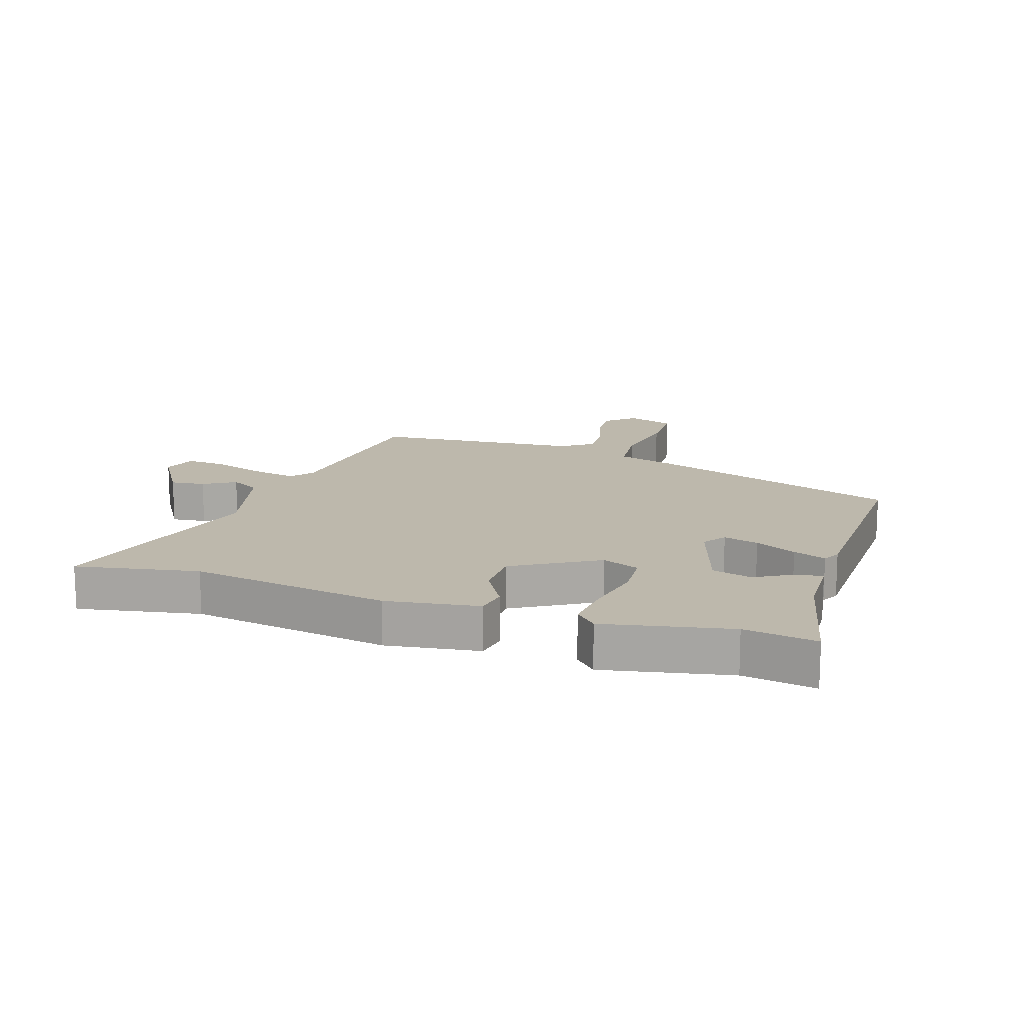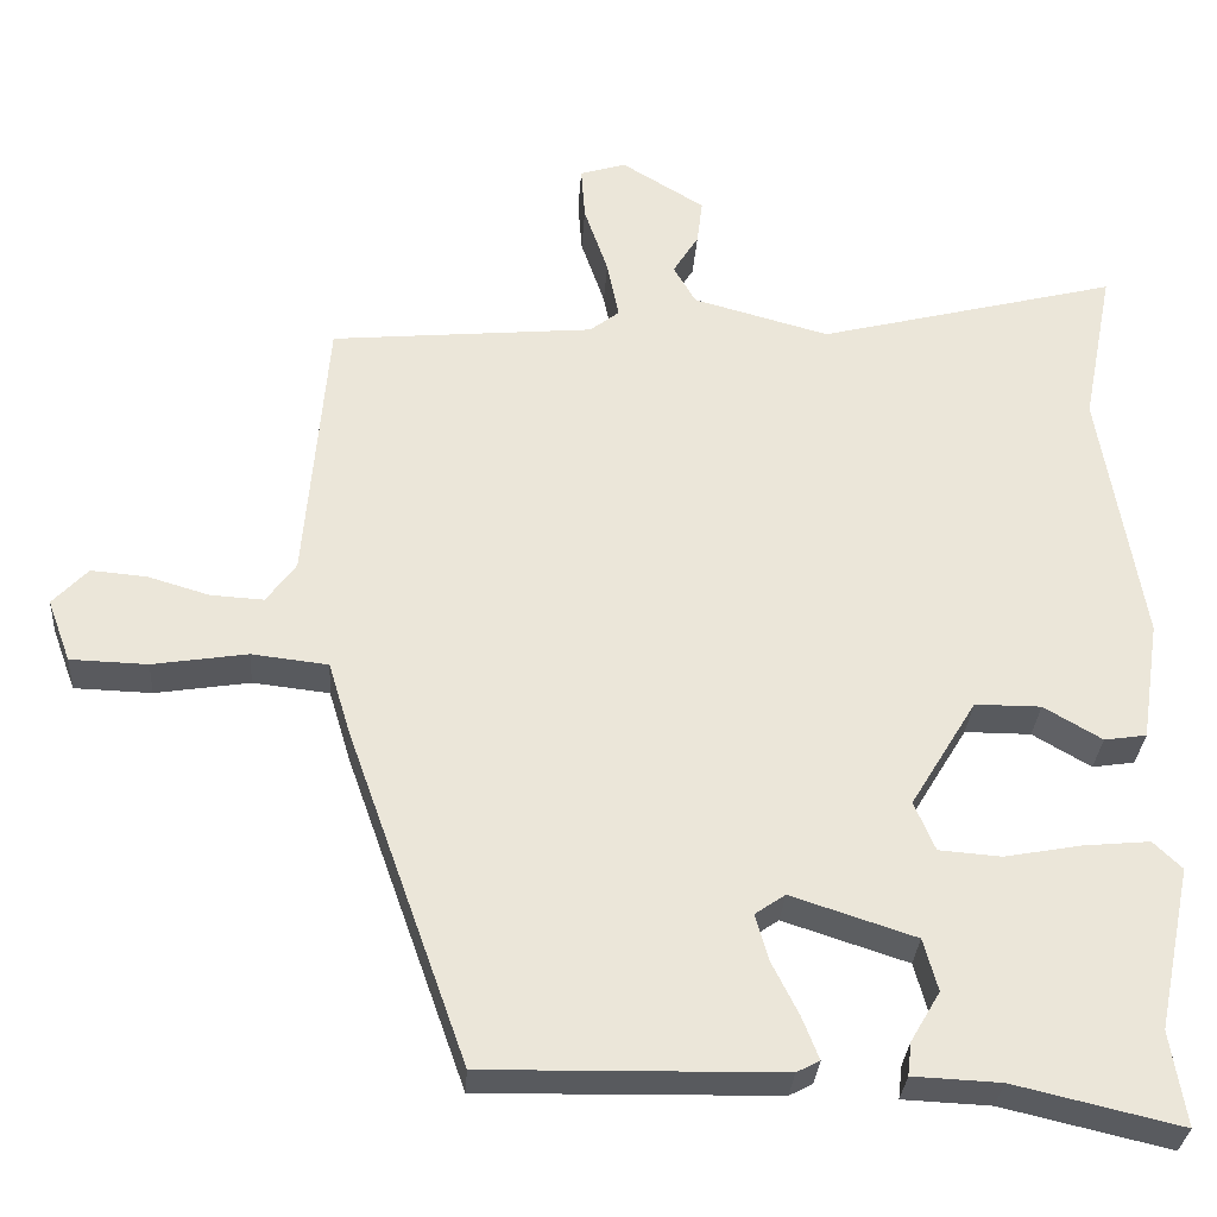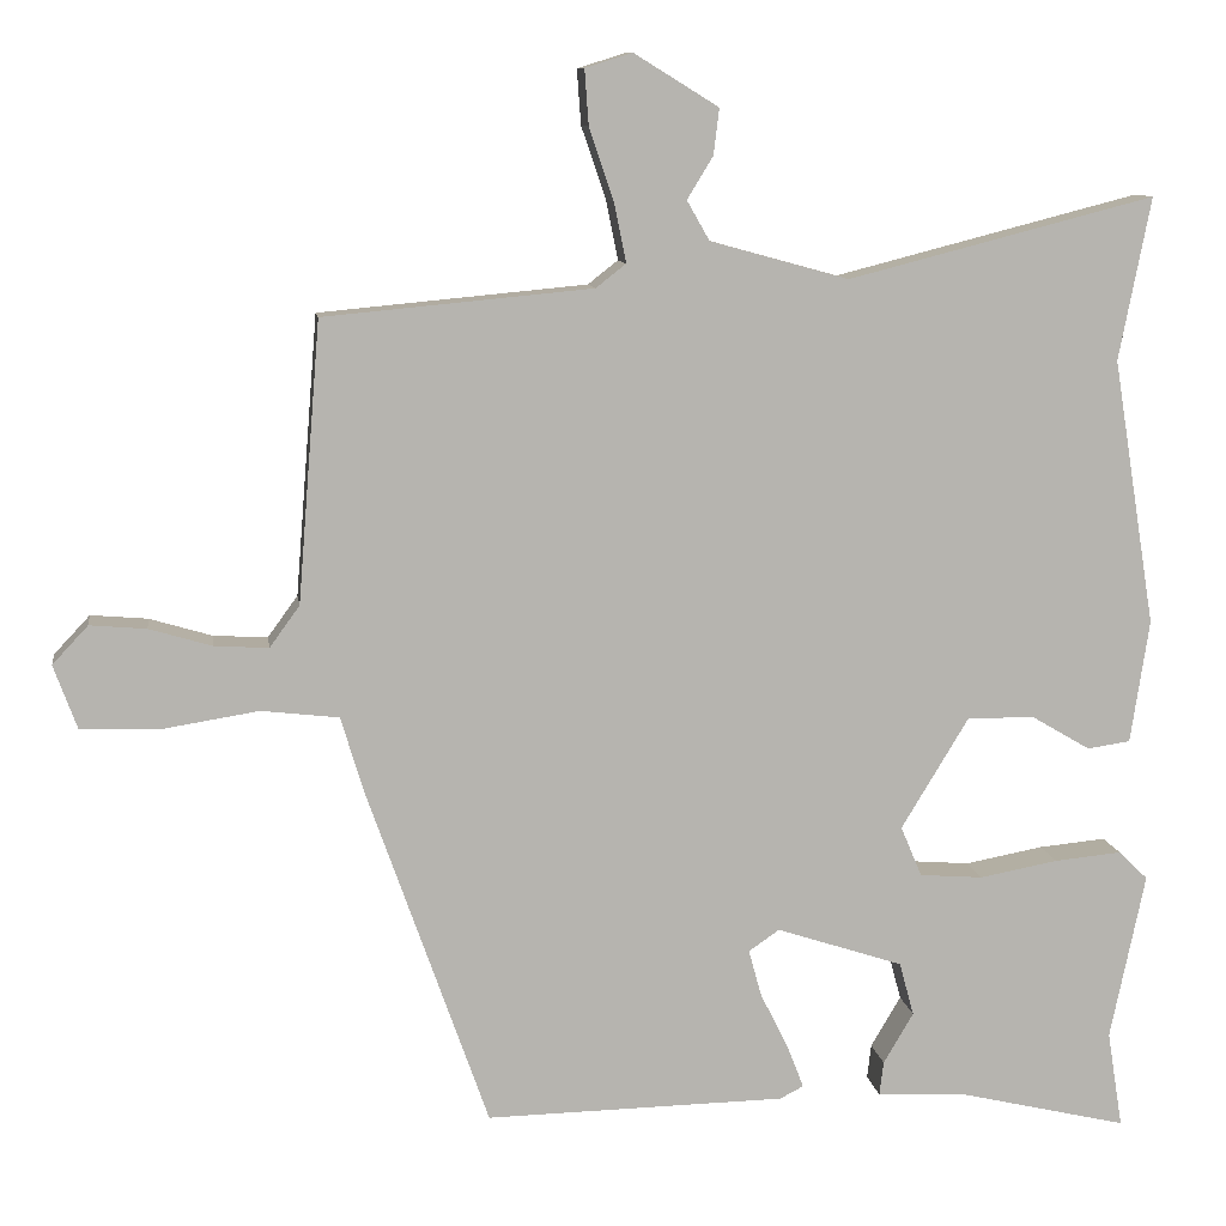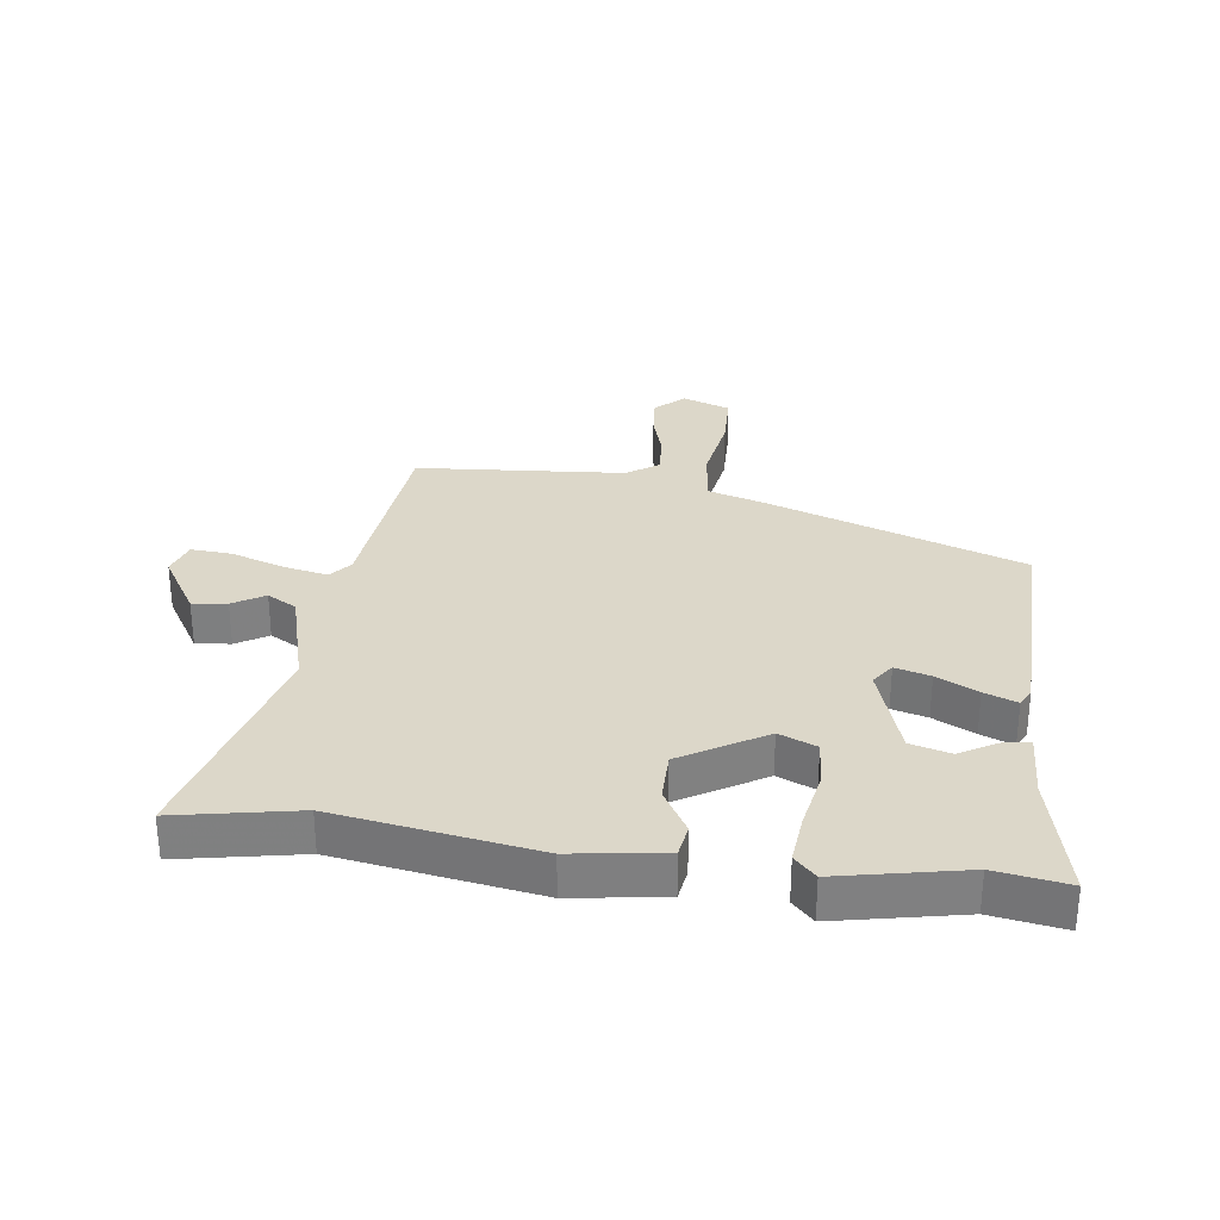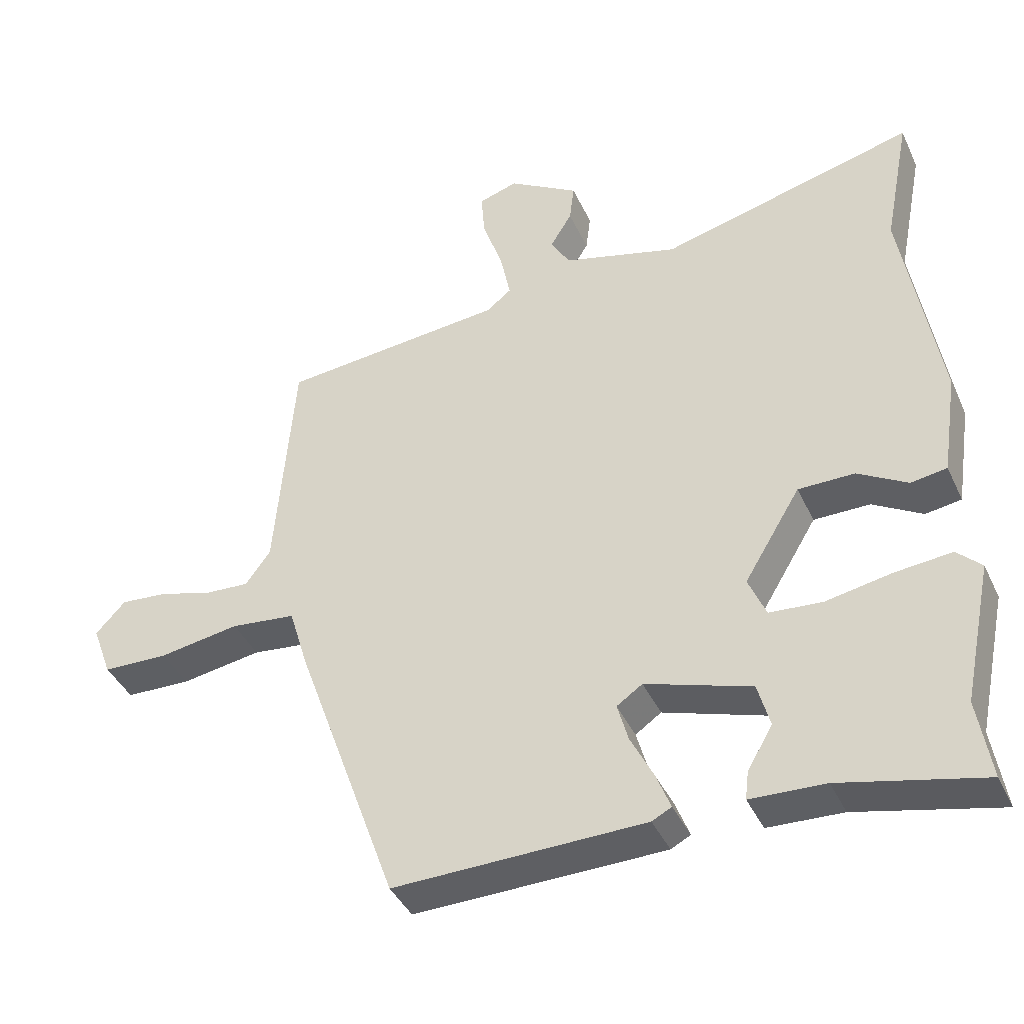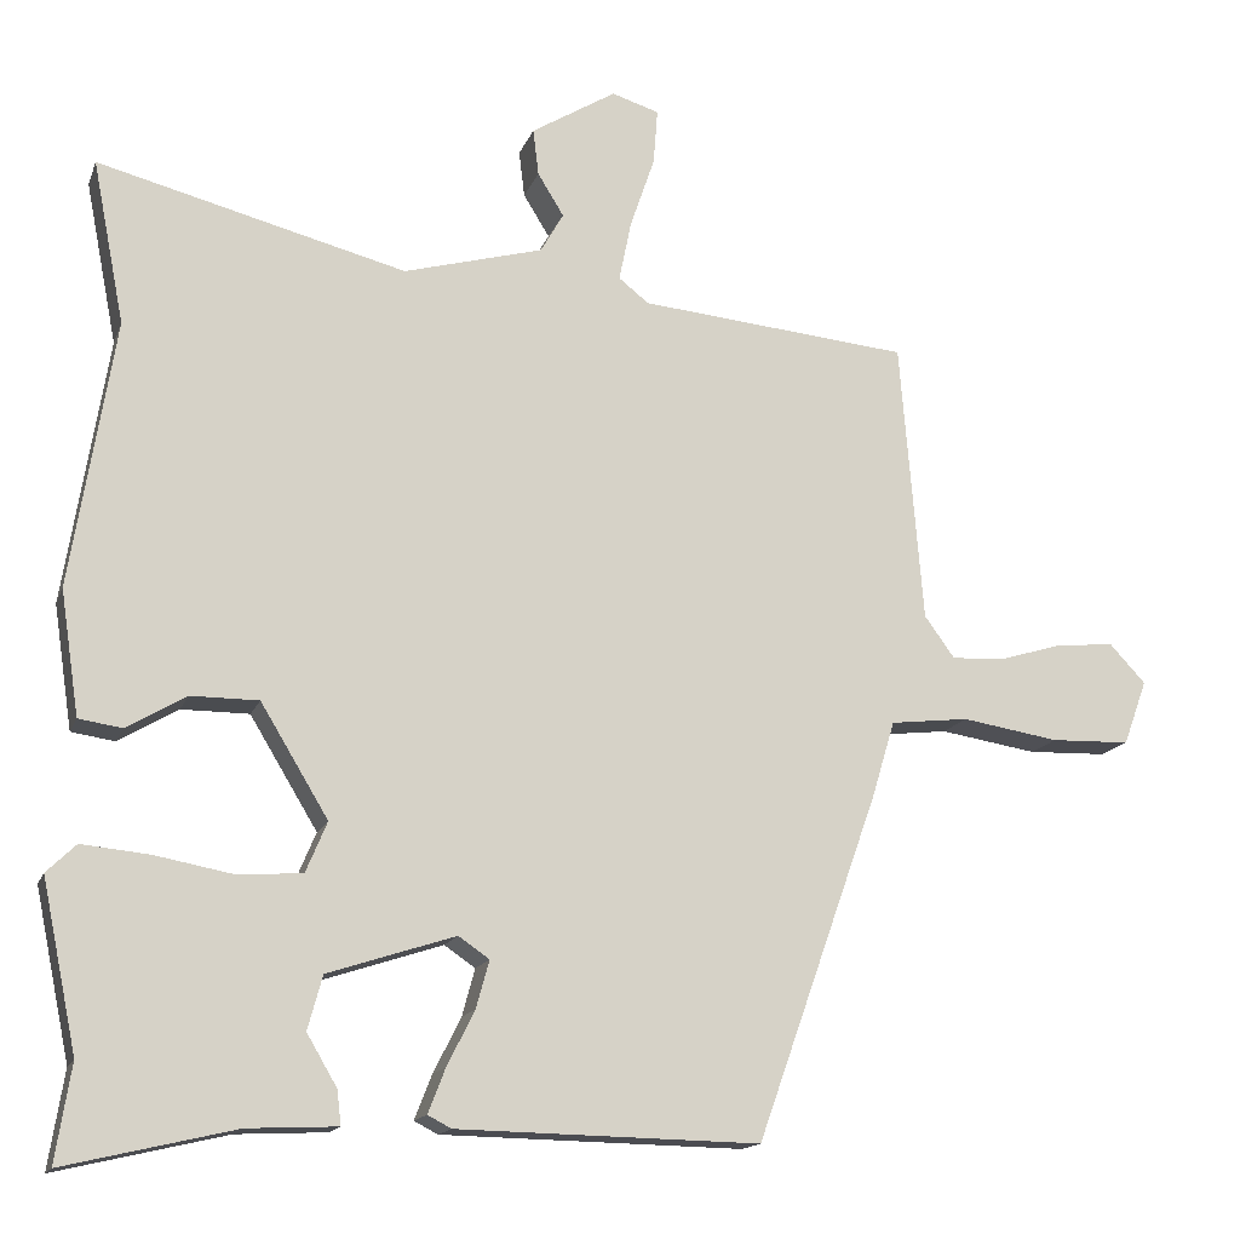
<metadata>
{"format":"obj","ext":"obj","renderer":"f3d","projection":"perspective","resolution":1024,"background":"white","views":[{"elev":14.9,"azim":108.6,"up":"+Y"},{"elev":-31.1,"azim":-3.9,"up":"+Z"},{"elev":10.0,"azim":-8.1,"up":"+Z"},{"elev":30.3,"azim":97.6,"up":"+Y"},{"elev":-40.9,"azim":23.4,"up":"+Z"},{"elev":-15.1,"azim":163.7,"up":"+Z"}]}
</metadata>
<code>
v 0.519 0.07 0.597
v 0.48 0.07 0.397
v 0.533 0.07 0.069
v 0.51 0.07 -0.083
v 0.457 0.07 -0.091
v 0.384 0.07 -0.048
v 0.301 0.07 -0.048
v 0.218 0.07 -0.185
v 0.244 0.07 -0.247
v 0.322 0.07 -0.253
v 0.419 0.07 -0.235
v 0.502 0.07 -0.227
v 0.538 0.07 -0.262
v 0.495 0.07 -0.468
v 0.514 0.07 -0.587
v 0.305 0.07 -0.538
v 0.195 0.07 -0.533
v 0.2 0.07 -0.491
v 0.237 0.07 -0.428
v 0.219 0.07 -0.362
v 0.063 0.07 -0.311
v 0.025 0.07 -0.337
v 0.041 0.07 -0.395
v 0.075 0.07 -0.463
v 0.096 0.07 -0.517
v 0.067 0.07 -0.532
v -0.303 0.07 -0.539
v -0.453 0.07 -0.116
v -0.481 0.07 -0.023
v -0.577 0.07 -0.012
v -0.696 0.07 -0.031
v -0.793 0.07 -0.028
v -0.822 0.07 0.051
v -0.778 0.07 0.098
v -0.708 0.07 0.092
v -0.631 0.07 0.069
v -0.564 0.07 0.065
v -0.527 0.07 0.116
v -0.499 0.07 0.461
v -0.168 0.07 0.492
v -0.131 0.07 0.521
v -0.146 0.07 0.595
v -0.176 0.07 0.683
v -0.181 0.07 0.751
v -0.123 0.07 0.769
v -0.019 0.07 0.705
v -0.026 0.07 0.648
v -0.058 0.07 0.596
v -0.03 0.07 0.547
v 0.141 0.07 0.5
v 0.519 0 0.597
v 0.48 0 0.397
v 0.533 0 0.069
v 0.51 0 -0.083
v 0.457 0 -0.091
v 0.384 0 -0.048
v 0.301 0 -0.048
v 0.218 0 -0.185
v 0.244 0 -0.247
v 0.322 0 -0.253
v 0.419 0 -0.235
v 0.502 0 -0.227
v 0.538 0 -0.262
v 0.495 0 -0.468
v 0.514 0 -0.587
v 0.305 0 -0.538
v 0.195 0 -0.533
v 0.2 0 -0.491
v 0.237 0 -0.428
v 0.219 0 -0.362
v 0.063 0 -0.311
v 0.025 0 -0.337
v 0.041 0 -0.395
v 0.075 0 -0.463
v 0.096 0 -0.517
v 0.067 0 -0.532
v -0.303 0 -0.539
v -0.453 0 -0.116
v -0.481 0 -0.023
v -0.577 0 -0.012
v -0.696 0 -0.031
v -0.793 0 -0.028
v -0.822 0 0.051
v -0.778 0 0.098
v -0.708 0 0.092
v -0.631 0 0.069
v -0.564 0 0.065
v -0.527 0 0.116
v -0.499 0 0.461
v -0.168 0 0.492
v -0.131 0 0.521
v -0.146 0 0.595
v -0.176 0 0.683
v -0.181 0 0.751
v -0.123 0 0.769
v -0.019 0 0.705
v -0.026 0 0.648
v -0.058 0 0.596
v -0.03 0 0.547
v 0.141 0 0.5
f 45 46 47 48
f 43 44 45 48
f 42 43 48 49
f 41 42 49
f 40 41 49 50
f 38 39 40 50
f 33 34 35 36
f 33 36 37
f 30 31 32 33
f 29 30 33 37
f 26 27 28 29
f 23 24 25 26
f 22 23 26 29
f 21 22 29 37
f 16 17 18 19
f 14 15 16 19
f 14 19 20
f 13 14 20
f 10 11 12 13
f 10 13 20 21
f 3 4 5 6
f 2 3 6 7
f 1 2 7 8
f 38 50 1 8
f 37 38 8 9
f 21 37 9
f 9 10 21
f 98 97 96 95
f 98 95 94 93
f 99 98 93 92
f 99 92 91
f 100 99 91 90
f 100 90 89 88
f 86 85 84 83
f 87 86 83
f 83 82 81 80
f 87 83 80 79
f 79 78 77 76
f 76 75 74 73
f 79 76 73 72
f 87 79 72 71
f 69 68 67 66
f 69 66 65 64
f 70 69 64
f 70 64 63
f 63 62 61 60
f 71 70 63 60
f 56 55 54 53
f 57 56 53 52
f 58 57 52 51
f 58 51 100 88
f 59 58 88 87
f 59 87 71
f 71 60 59
f 1 51 52 2
f 2 52 53 3
f 3 53 54 4
f 4 54 55 5
f 5 55 56 6
f 6 56 57 7
f 7 57 58 8
f 8 58 59 9
f 9 59 60 10
f 10 60 61 11
f 11 61 62 12
f 12 62 63 13
f 13 63 64 14
f 14 64 65 15
f 15 65 66 16
f 16 66 67 17
f 17 67 68 18
f 18 68 69 19
f 19 69 70 20
f 20 70 71 21
f 21 71 72 22
f 22 72 73 23
f 23 73 74 24
f 24 74 75 25
f 25 75 76 26
f 26 76 77 27
f 27 77 78 28
f 28 78 79 29
f 29 79 80 30
f 30 80 81 31
f 31 81 82 32
f 32 82 83 33
f 33 83 84 34
f 34 84 85 35
f 35 85 86 36
f 36 86 87 37
f 37 87 88 38
f 38 88 89 39
f 39 89 90 40
f 40 90 91 41
f 41 91 92 42
f 42 92 93 43
f 43 93 94 44
f 44 94 95 45
f 45 95 96 46
f 46 96 97 47
f 47 97 98 48
f 48 98 99 49
f 49 99 100 50
f 50 100 51 1

</code>
